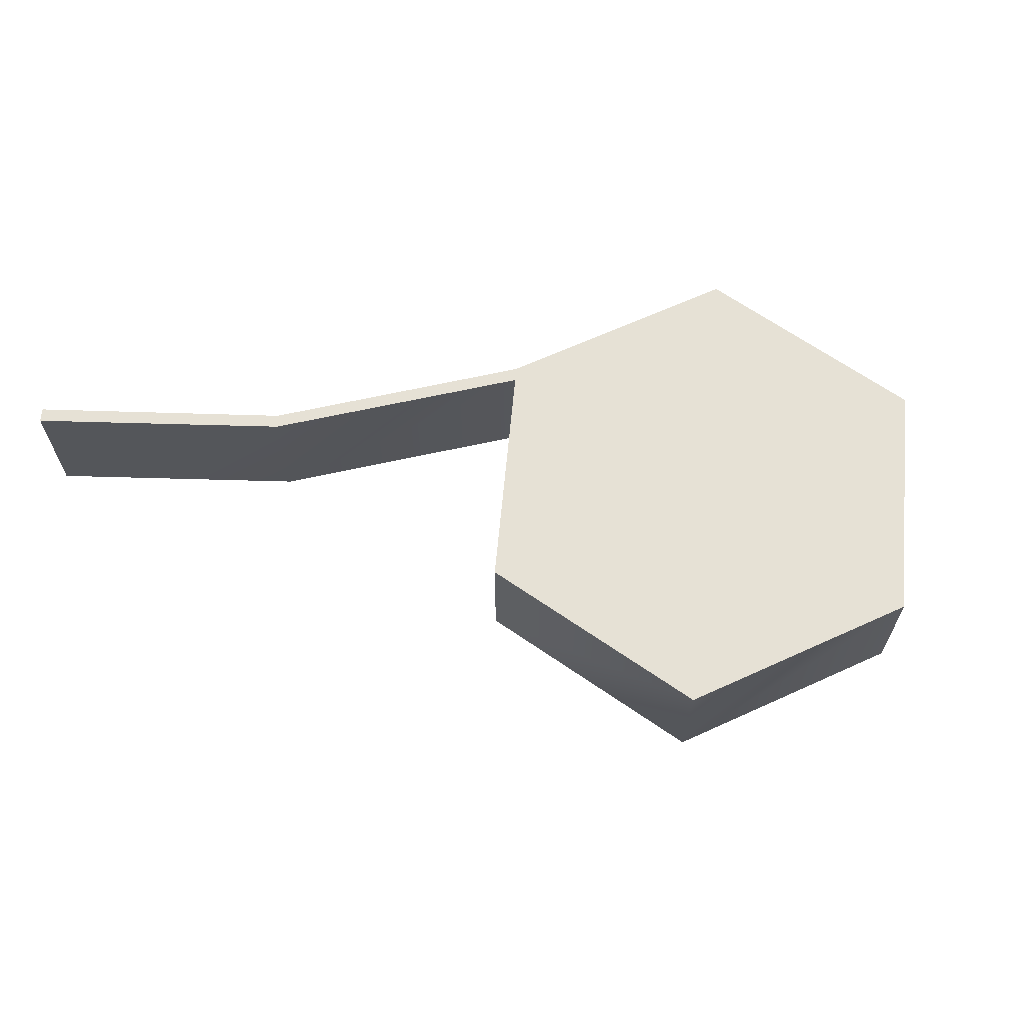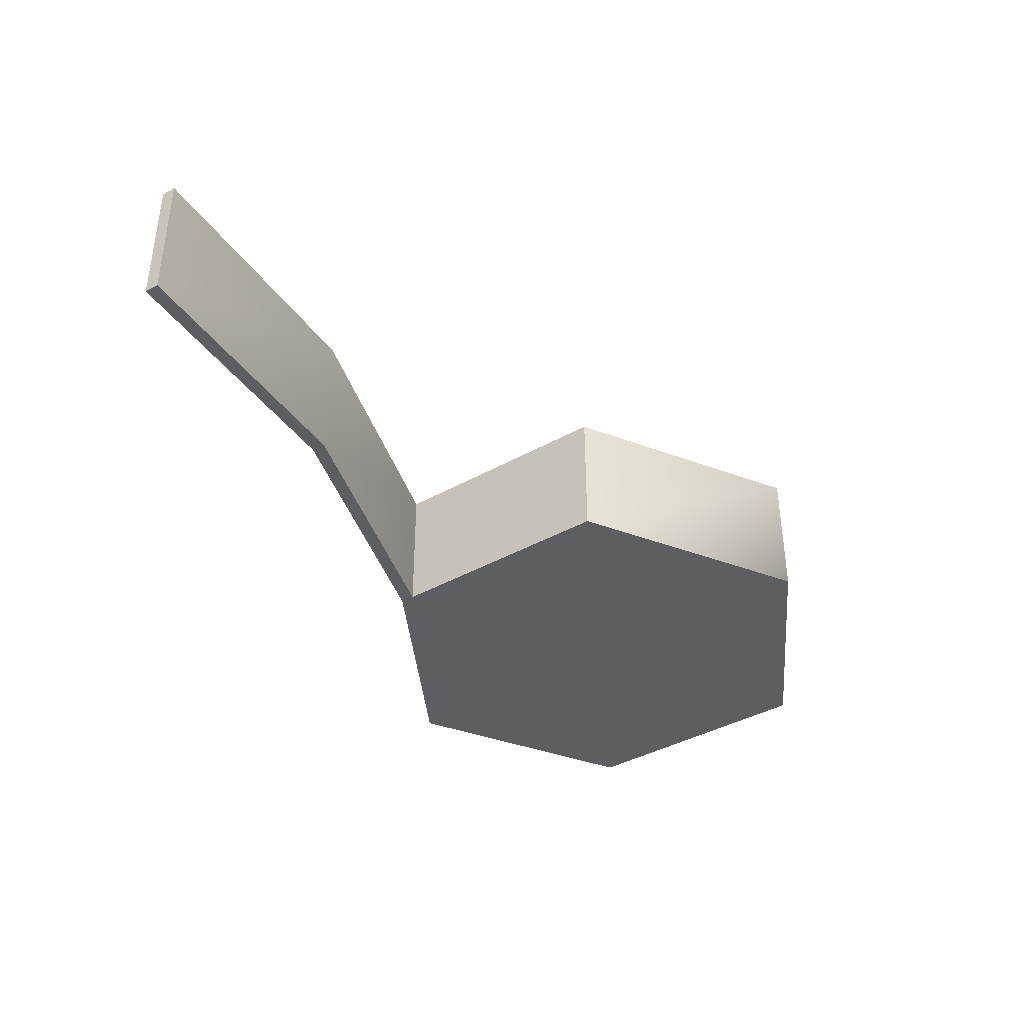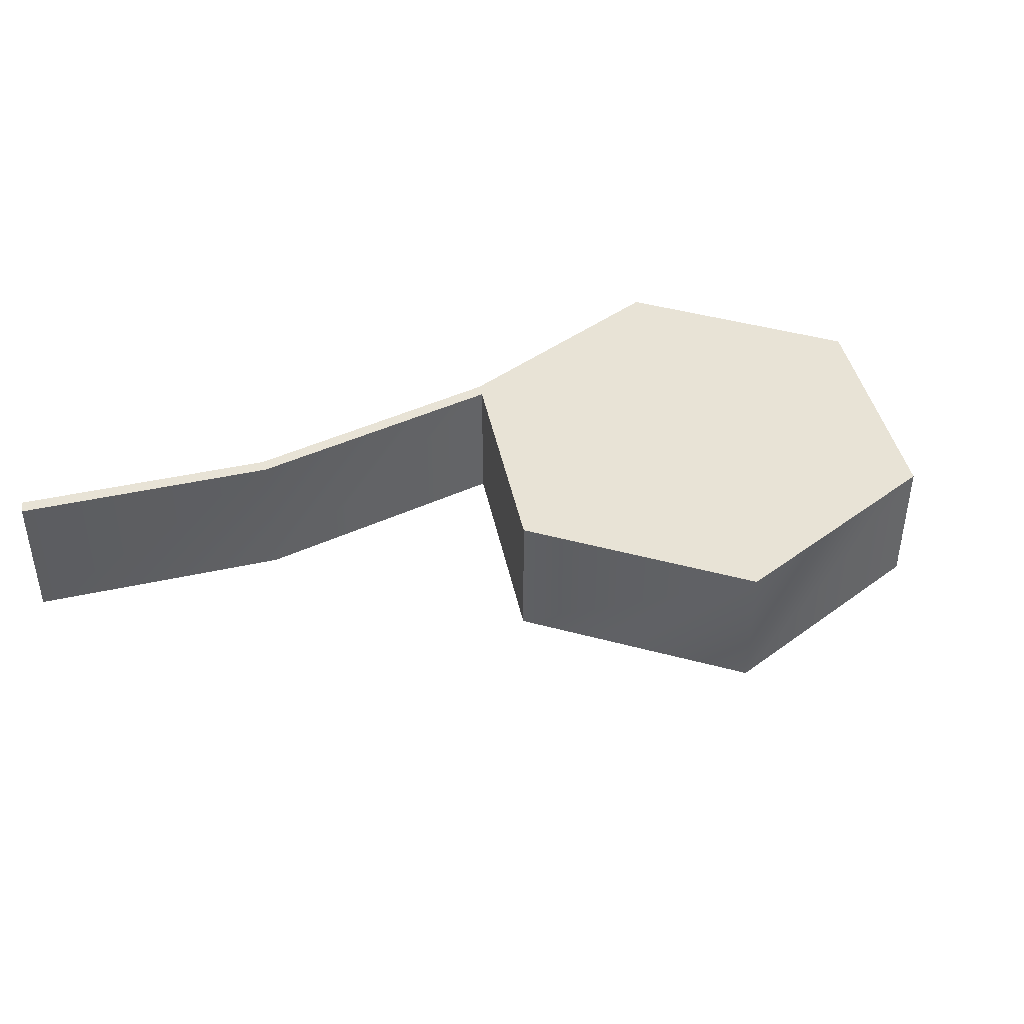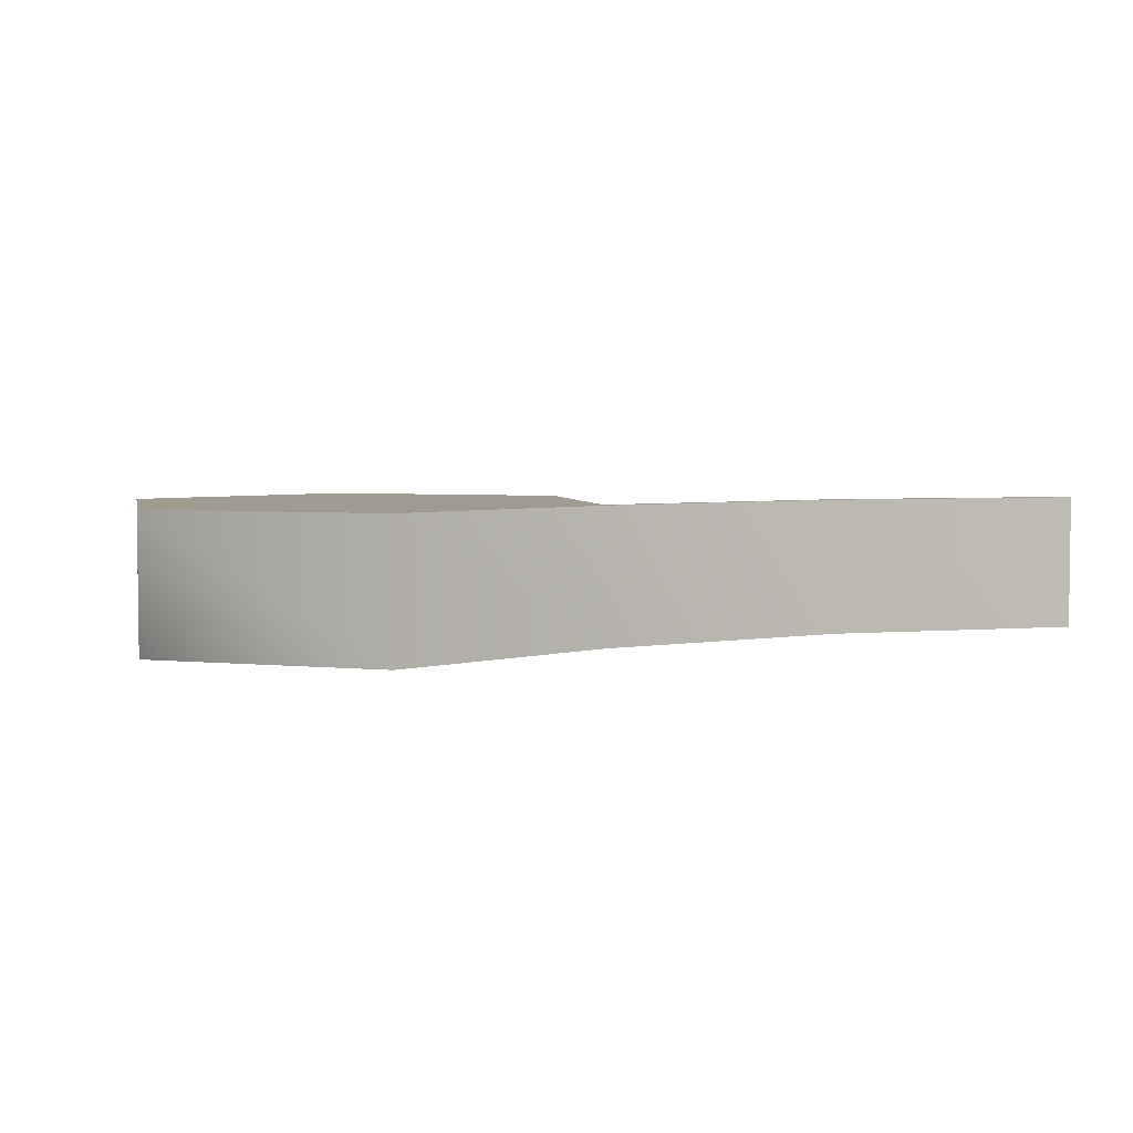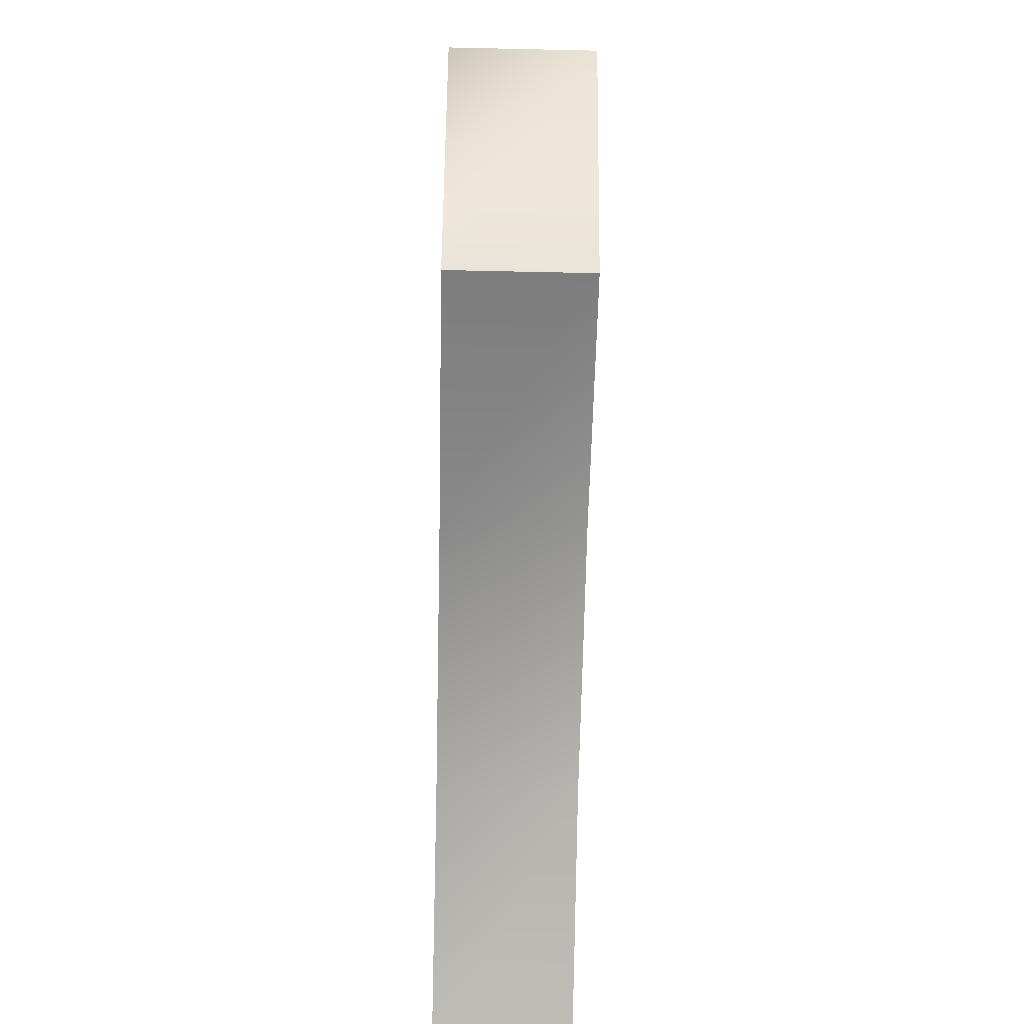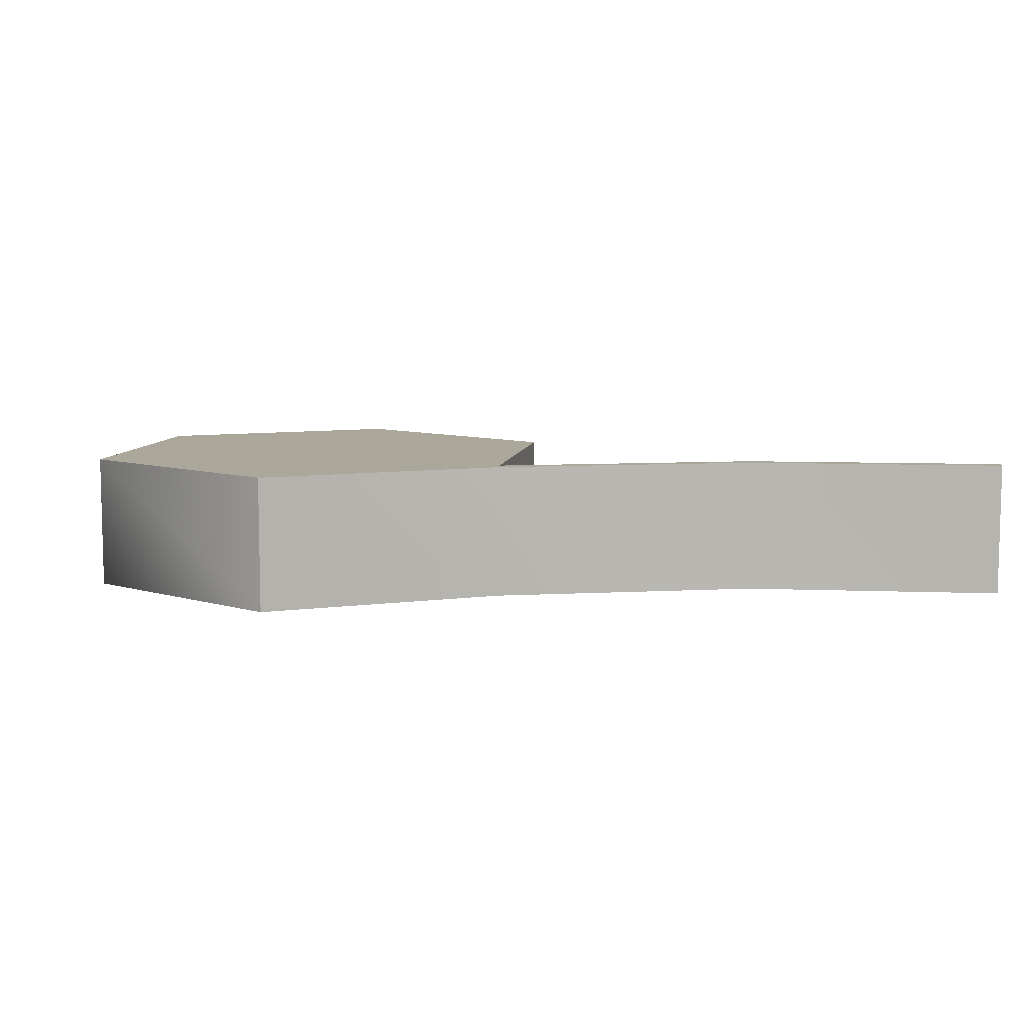
<metadata>
{"format":"obj","ext":"obj","renderer":"f3d","projection":"perspective","resolution":1024,"background":"white","views":[{"elev":64.4,"azim":155.3,"up":"+Z"},{"elev":-39.4,"azim":95.1,"up":"+Z"},{"elev":41.9,"azim":138.5,"up":"+Z"},{"elev":4.1,"azim":-41.8,"up":"+Z"},{"elev":-59.1,"azim":-91.3,"up":"+Y"},{"elev":8.2,"azim":-20.5,"up":"+Z"}]}
</metadata>
<code>
v 3.116 -2.17 1.077
v 4.972 -3.095 1.077
v 3.16 -2.071 1.077
v 5.027 -2.995 1.077
v 1.066 -1.625 0
v 2.002 -0.005508 1.077
v 1.066 -1.625 1.077
v 2.002 -0.005508 0
v 3.16 -2.071 0
v 5.027 -2.995 0
v 4.972 -3.095 0
v 3.116 -2.17 0
v 1.011 -1.724 0
v 1.011 -1.724 1.077
v -0.9937 -1.724 0
v -0.9937 -1.724 1.077
v -1.974 -0.005508 0
v -1.974 -0.005508 1.077
v 0.9997 1.713 1.077
v 0.9997 1.713 0
v -0.9827 1.713 0
v -0.9827 1.713 1.077
g poly1 redtape redtape
f 1 2 3
f 2 4 3
f 5 6 7
f 5 8 6
f 9 7 3
f 9 5 7
f 10 3 4
f 10 9 3
f 11 4 2
f 11 10 4
f 12 11 1
f 11 2 1
f 13 12 14
f 12 1 14
f 15 13 16
f 13 14 16
f 17 15 18
f 15 16 18
f 8 19 6
f 8 20 19
f 21 17 22
f 17 18 22
f 20 22 19
f 20 21 22
f 11 12 10
f 12 9 10
f 13 9 12
f 13 5 9
f 13 15 5
f 15 8 5
f 15 17 8
f 17 20 8
f 17 21 20
f 19 22 18
f 14 1 7
f 1 3 7
f 16 14 7
f 16 7 6
f 18 16 6
f 18 6 19

</code>
